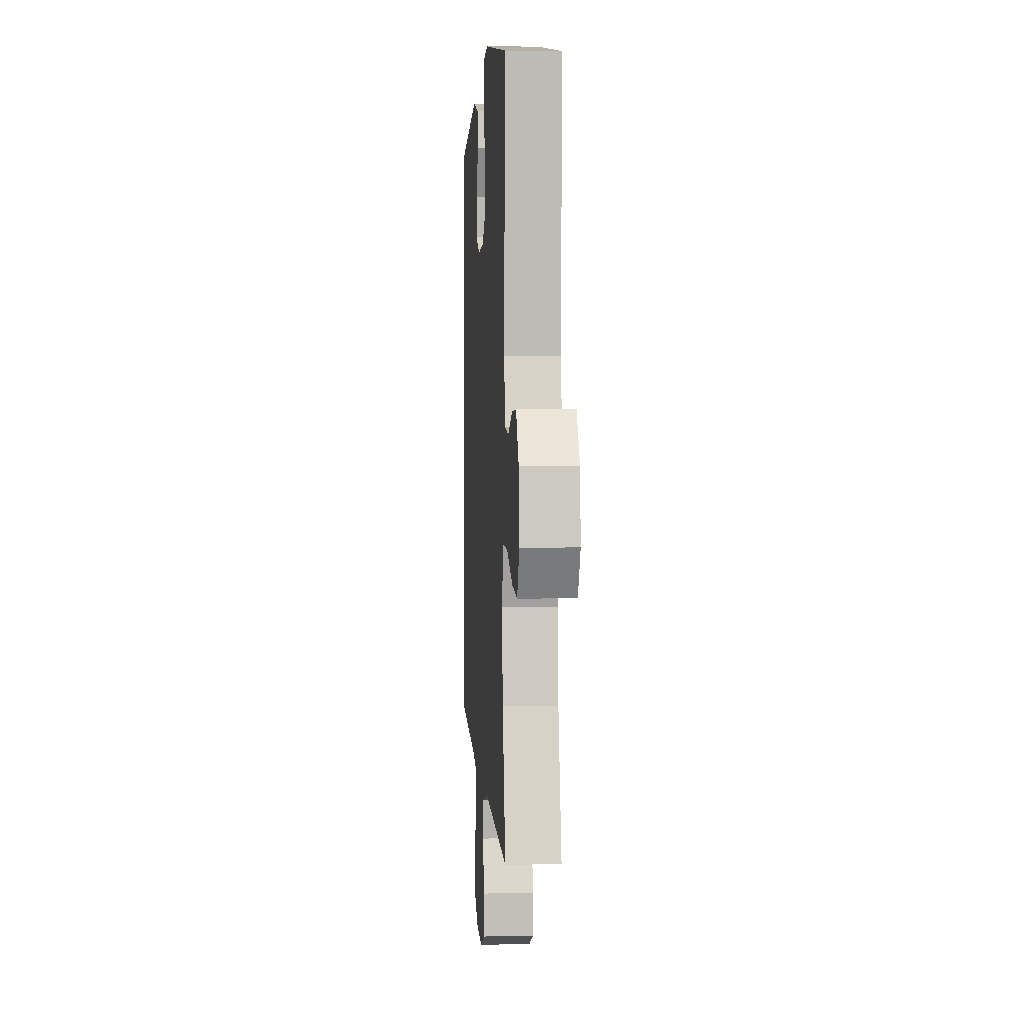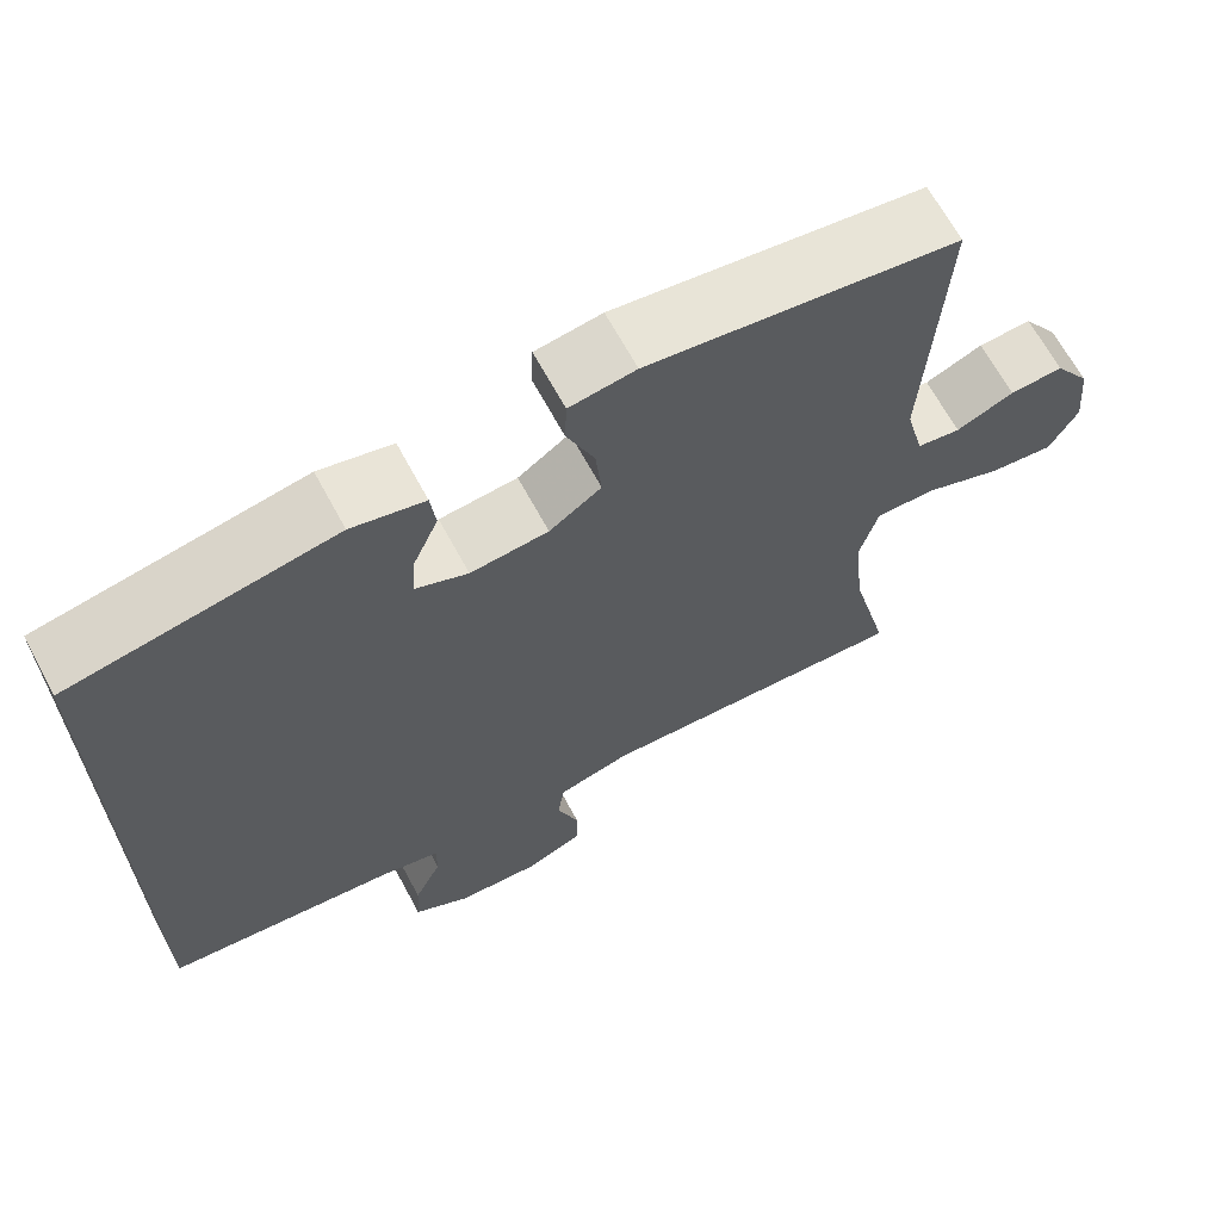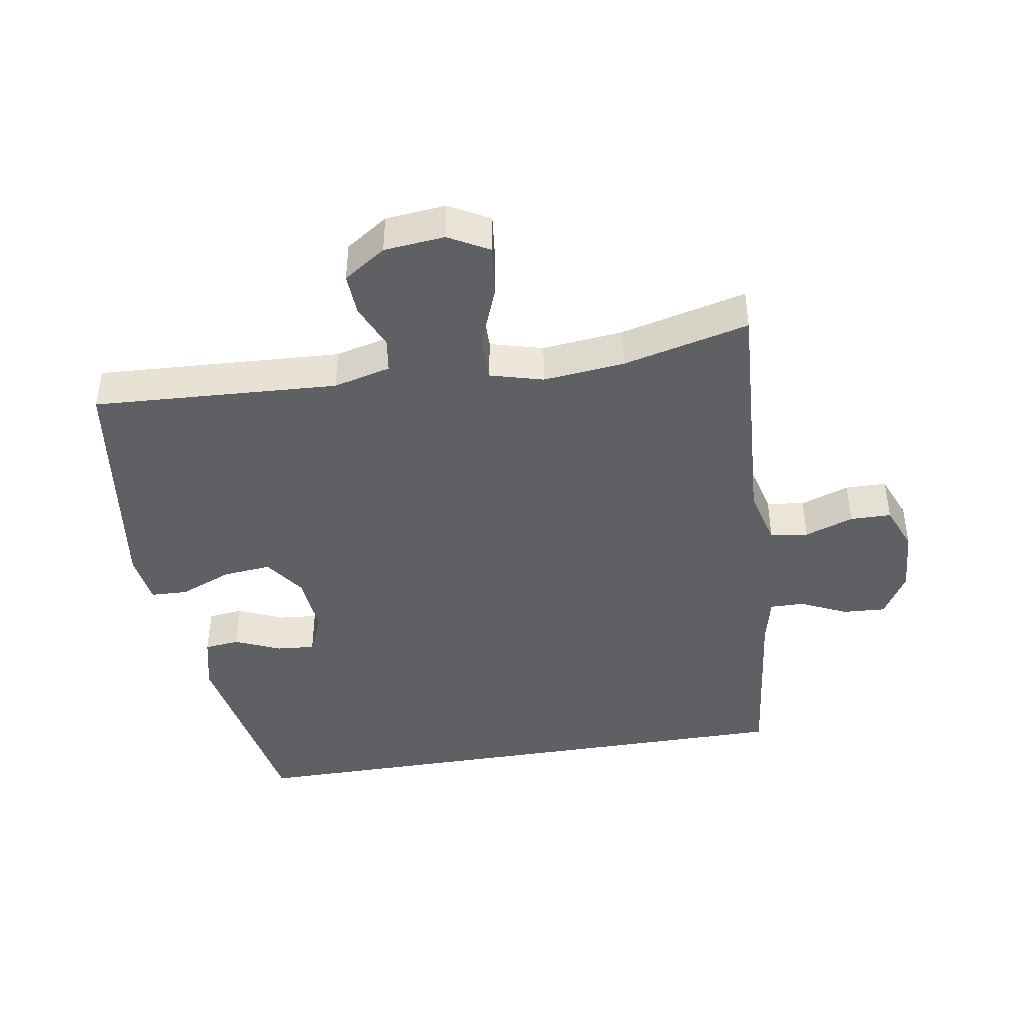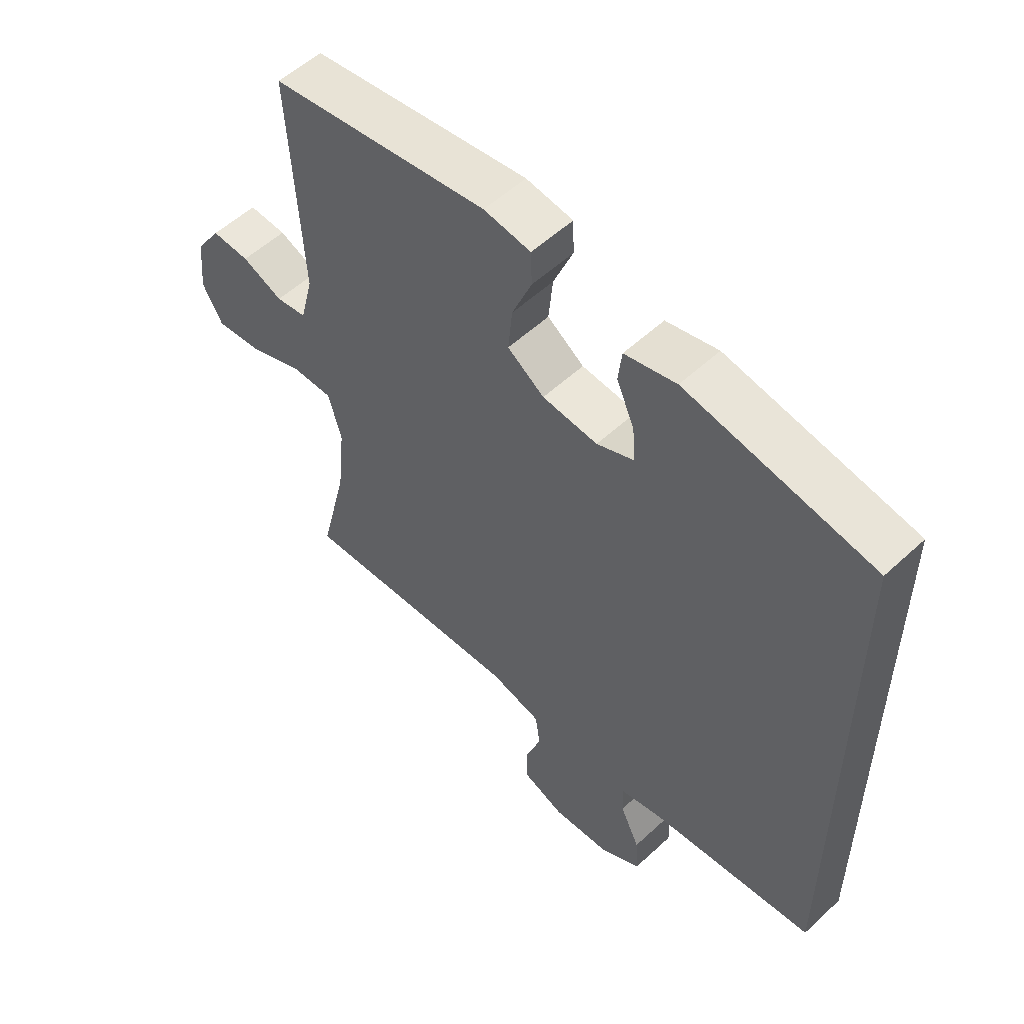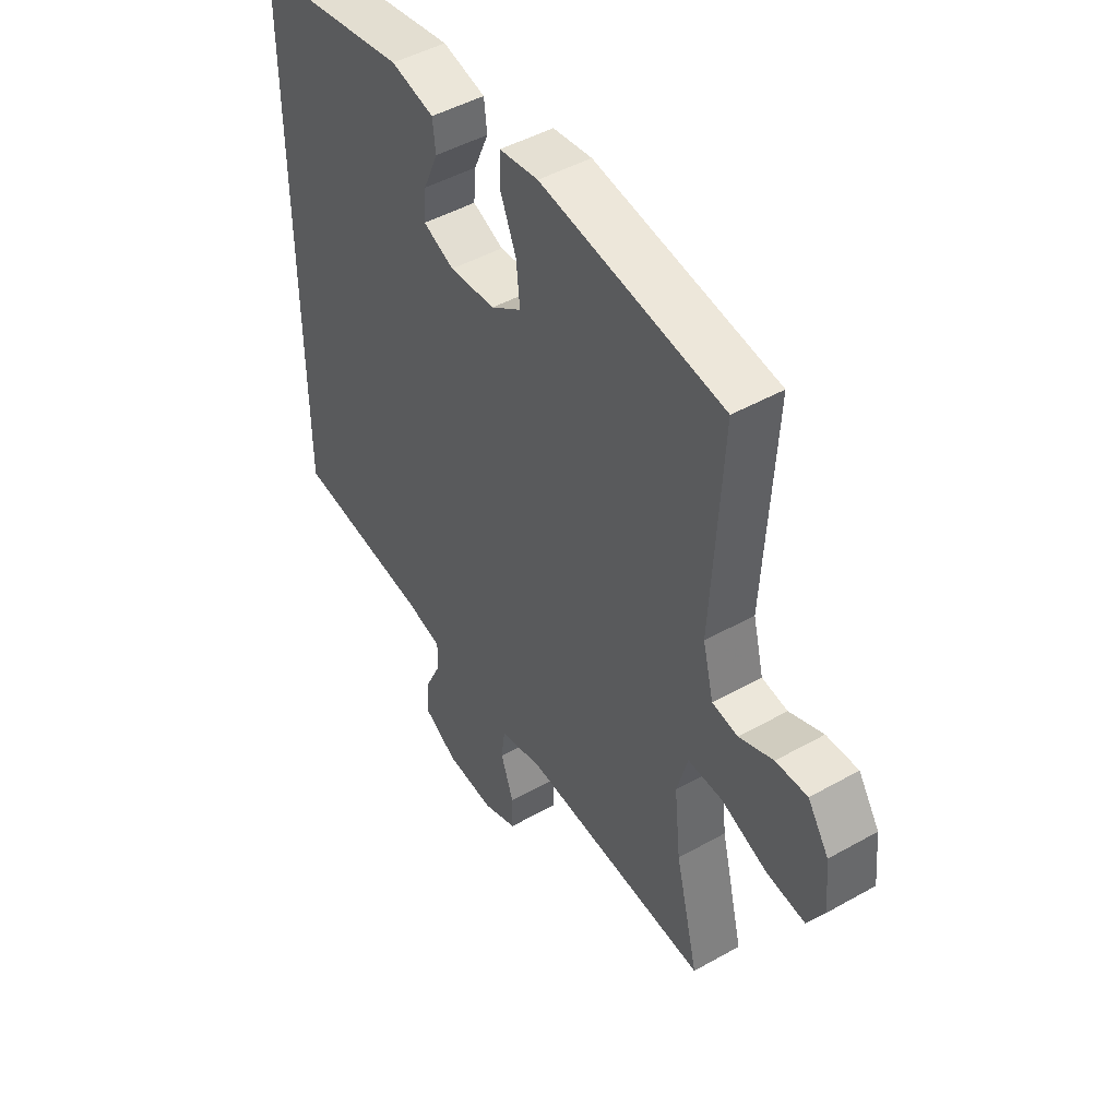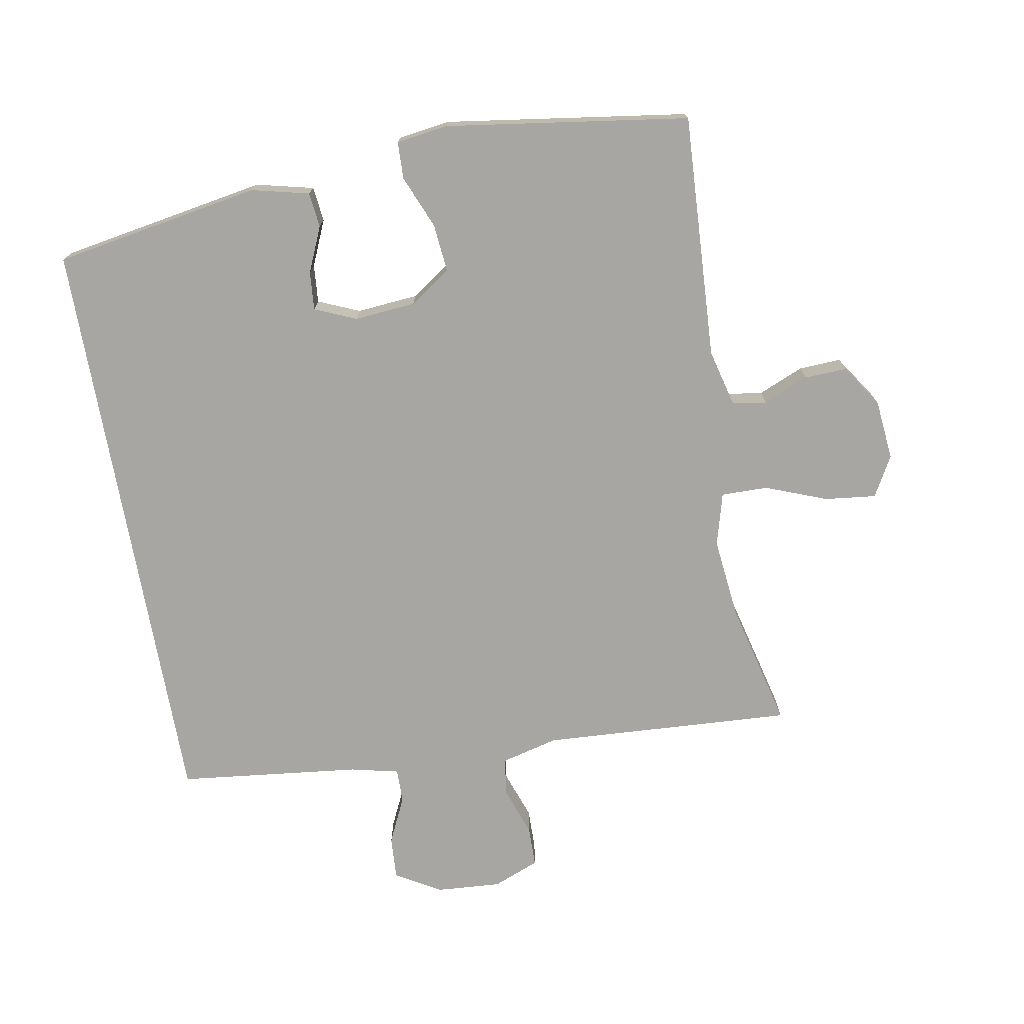
<metadata>
{"format":"obj","ext":"obj","renderer":"f3d","projection":"perspective","resolution":1024,"background":"white","views":[{"elev":3.1,"azim":86.0,"up":"+Z"},{"elev":66.4,"azim":-28.3,"up":"+Z"},{"elev":-42.7,"azim":99.4,"up":"+Y"},{"elev":54.8,"azim":-134.4,"up":"+Z"},{"elev":47.1,"azim":57.5,"up":"+Z"},{"elev":-74.2,"azim":10.2,"up":"+Y"}]}
</metadata>
<code>
v -0.5 0.07 0.457
v -0.186 0.07 0.511
v -0.099 0.07 0.49
v -0.093 0.07 0.437
v -0.123 0.07 0.368
v -0.128 0.07 0.31
v -0.065 0.07 0.283
v 0.028 0.07 0.291
v 0.09 0.07 0.334
v 0.083 0.07 0.407
v 0.05 0.07 0.487
v 0.052 0.07 0.543
v 0.131 0.07 0.554
v 0.5 0.07 0.5
v 0.479 0.07 0.129
v 0.501 0.07 0.042
v 0.553 0.07 0.034
v 0.622 0.07 0.063
v 0.686 0.07 0.066
v 0.729 0.07 0.002
v 0.738 0.07 -0.09
v 0.704 0.07 -0.151
v 0.626 0.07 -0.142
v 0.533 0.07 -0.106
v 0.462 0.07 -0.105
v 0.44 0.07 -0.185
v 0.453 0.07 -0.309
v 0.5 0.07 -0.5
v 0.119 0.07 -0.477
v 0.032 0.07 -0.499
v 0.024 0.07 -0.556
v 0.05 0.07 -0.63
v 0.049 0.07 -0.692
v -0.021 0.07 -0.72
v -0.12 0.07 -0.713
v -0.188 0.07 -0.673
v -0.184 0.07 -0.608
v -0.151 0.07 -0.538
v -0.15 0.07 -0.486
v -0.223 0.07 -0.469
v -0.5 0.07 -0.437
v -0.5 0 0.457
v -0.186 0 0.511
v -0.099 0 0.49
v -0.093 0 0.437
v -0.123 0 0.368
v -0.128 0 0.31
v -0.065 0 0.283
v 0.028 0 0.291
v 0.09 0 0.334
v 0.083 0 0.407
v 0.05 0 0.487
v 0.052 0 0.543
v 0.131 0 0.554
v 0.5 0 0.5
v 0.479 0 0.129
v 0.501 0 0.042
v 0.553 0 0.034
v 0.622 0 0.063
v 0.686 0 0.066
v 0.729 0 0.002
v 0.738 0 -0.09
v 0.704 0 -0.151
v 0.626 0 -0.142
v 0.533 0 -0.106
v 0.462 0 -0.105
v 0.44 0 -0.185
v 0.453 0 -0.309
v 0.5 0 -0.5
v 0.119 0 -0.477
v 0.032 0 -0.499
v 0.024 0 -0.556
v 0.05 0 -0.63
v 0.049 0 -0.692
v -0.021 0 -0.72
v -0.12 0 -0.713
v -0.188 0 -0.673
v -0.184 0 -0.608
v -0.151 0 -0.538
v -0.15 0 -0.486
v -0.223 0 -0.469
v -0.5 0 -0.437
f 40 41 1 2
f 39 40 2
f 35 36 37 38
f 35 38 39
f 31 32 33 34
f 30 31 34 35
f 27 28 29
f 26 27 29 30
f 25 26 30
f 21 22 23 24
f 21 24 25
f 20 21 25
f 17 18 19 20
f 16 17 20 25
f 15 16 25 30
f 13 14 15 30
f 10 11 12 13
f 9 10 13
f 2 3 4 5
f 2 5 6
f 39 2 6
f 35 39 6 7
f 30 35 7 8
f 9 13 30
f 8 9 30
f 43 42 82 81
f 43 81 80
f 79 78 77 76
f 80 79 76
f 75 74 73 72
f 76 75 72 71
f 70 69 68
f 71 70 68 67
f 71 67 66
f 65 64 63 62
f 66 65 62
f 66 62 61
f 61 60 59 58
f 66 61 58 57
f 71 66 57 56
f 71 56 55 54
f 54 53 52 51
f 54 51 50
f 46 45 44 43
f 47 46 43
f 47 43 80
f 48 47 80 76
f 49 48 76 71
f 71 54 50
f 71 50 49
f 1 42 43 2
f 2 43 44 3
f 3 44 45 4
f 4 45 46 5
f 5 46 47 6
f 6 47 48 7
f 7 48 49 8
f 8 49 50 9
f 9 50 51 10
f 10 51 52 11
f 11 52 53 12
f 12 53 54 13
f 13 54 55 14
f 14 55 56 15
f 15 56 57 16
f 16 57 58 17
f 17 58 59 18
f 18 59 60 19
f 19 60 61 20
f 20 61 62 21
f 21 62 63 22
f 22 63 64 23
f 23 64 65 24
f 24 65 66 25
f 25 66 67 26
f 26 67 68 27
f 27 68 69 28
f 28 69 70 29
f 29 70 71 30
f 30 71 72 31
f 31 72 73 32
f 32 73 74 33
f 33 74 75 34
f 34 75 76 35
f 35 76 77 36
f 36 77 78 37
f 37 78 79 38
f 38 79 80 39
f 39 80 81 40
f 40 81 82 41
f 41 82 42 1

</code>
